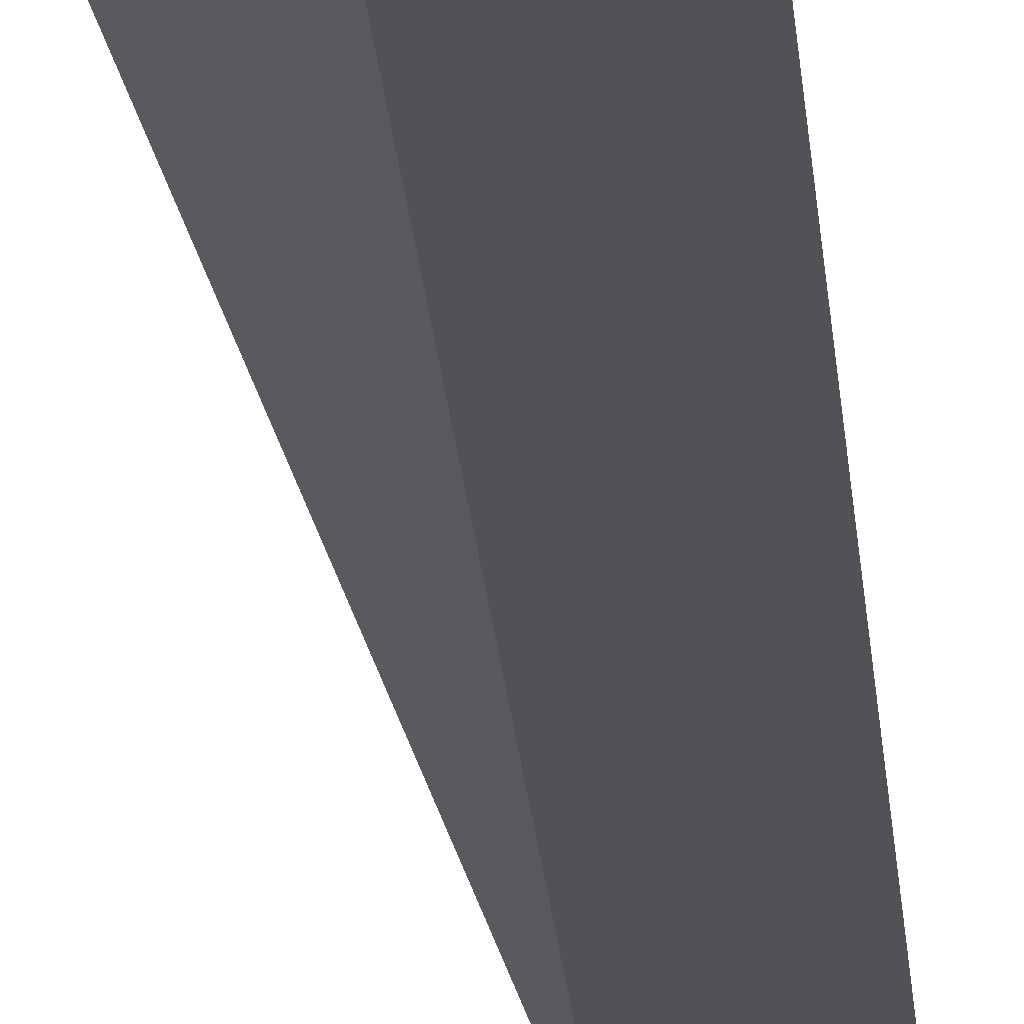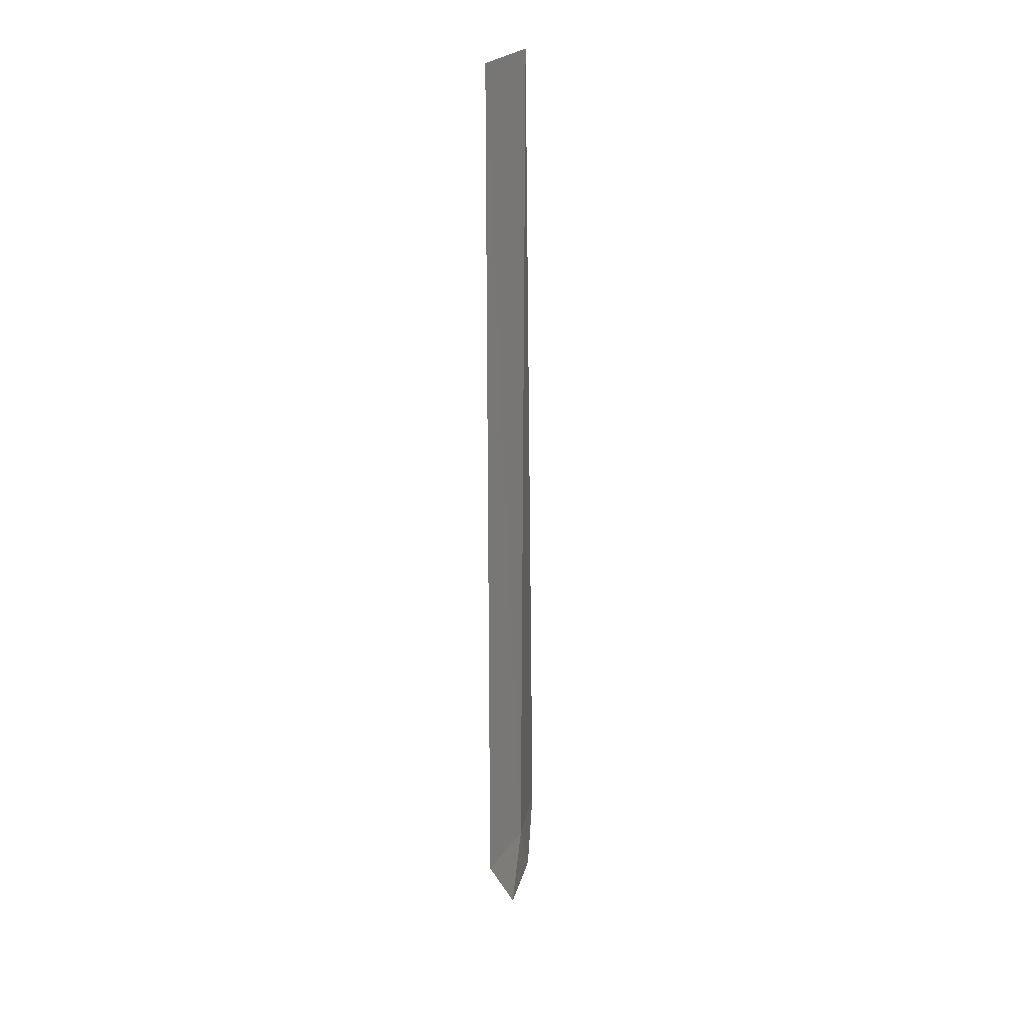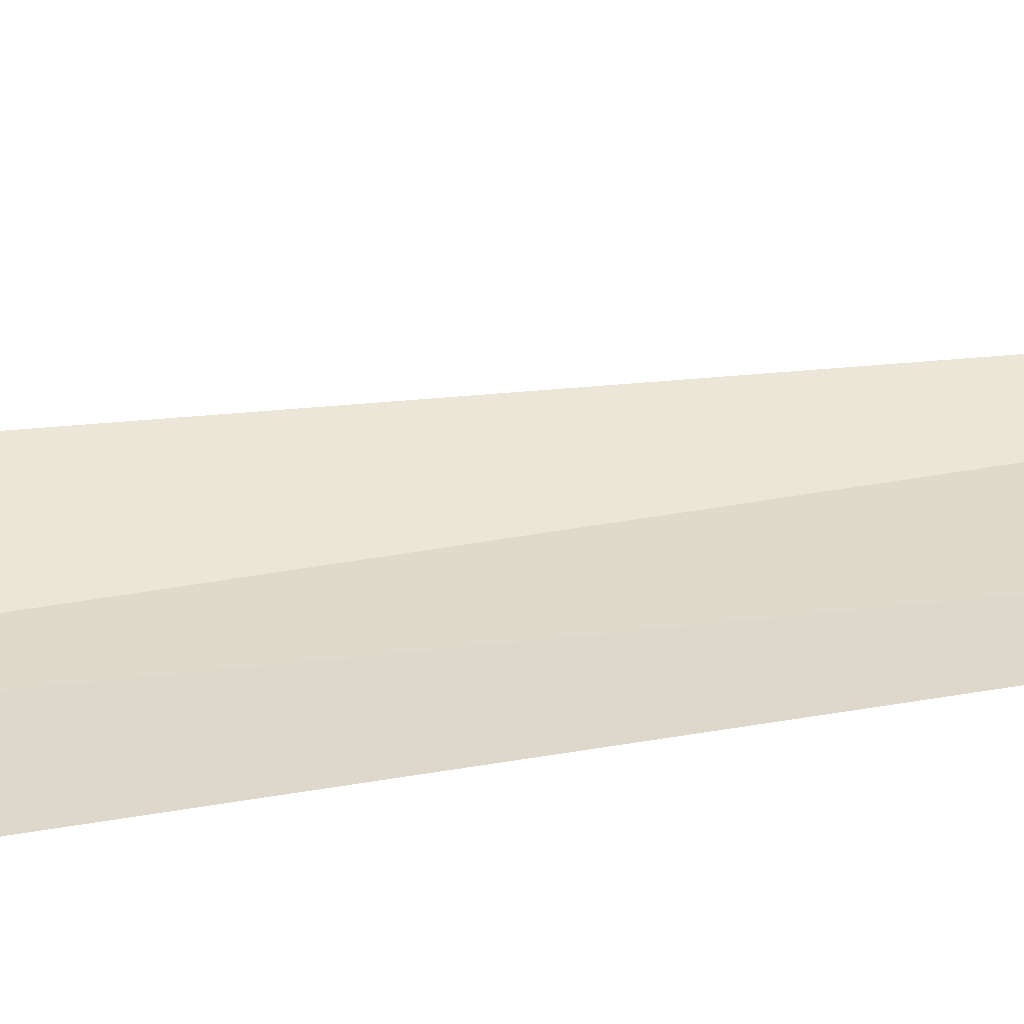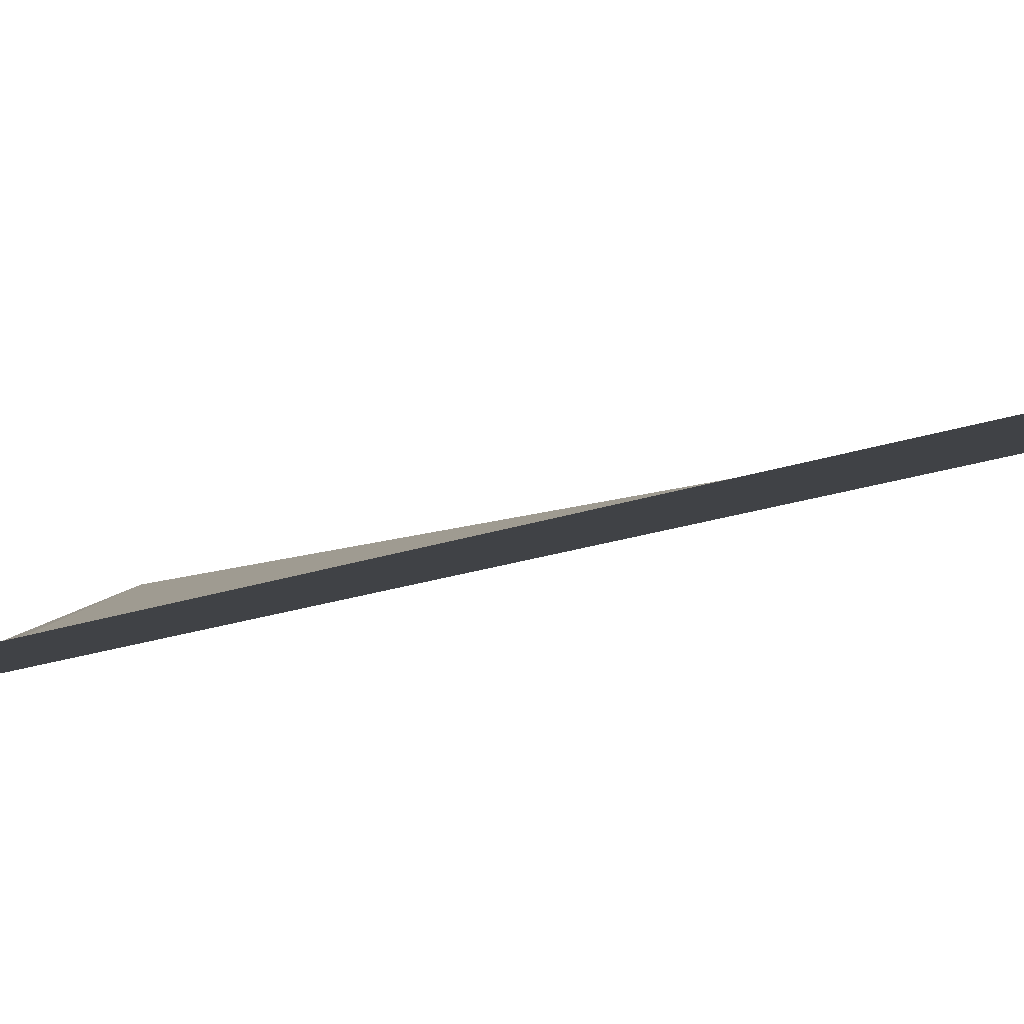
<metadata>
{"format":"obj","ext":"obj","renderer":"f3d","projection":"perspective","resolution":1024,"background":"white","views":[{"elev":-21.1,"azim":-175.5,"up":"+Y"},{"elev":24.3,"azim":-55.2,"up":"+Z"},{"elev":23.4,"azim":-109.3,"up":"+Y"},{"elev":-5.6,"azim":-23.3,"up":"+Y"}]}
</metadata>
<code>
v 0.415 3.522 2
v 9.537e-07 3.463 2
v 0.2812 3.49 1.578
v 0.5871 3.583 1.653
v 0.7977 3.693 2
v 0 3.463 6.858
v 0.4635 3.537 6.858
f 1 3 2
f 1 4 3
f 1 5 4
f 1 2 6
f 1 6 7
f 1 7 5

</code>
